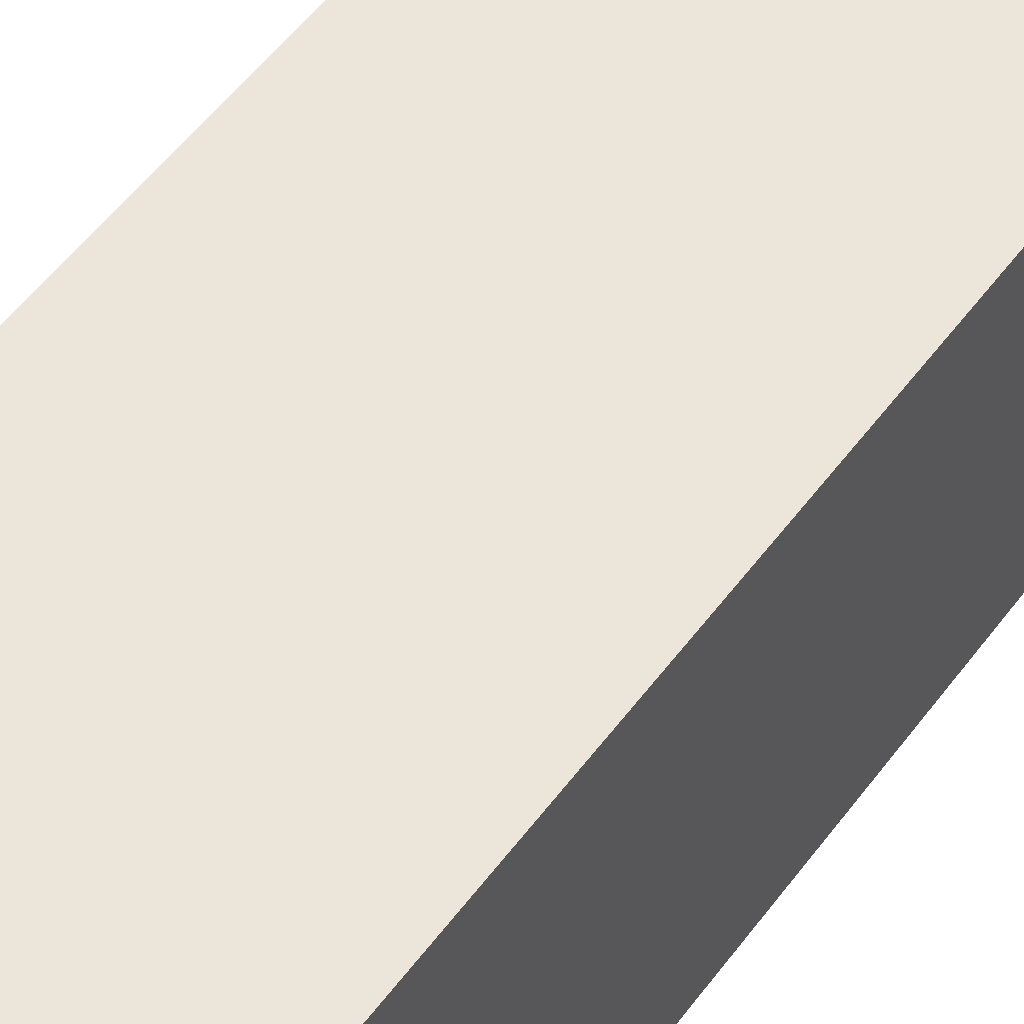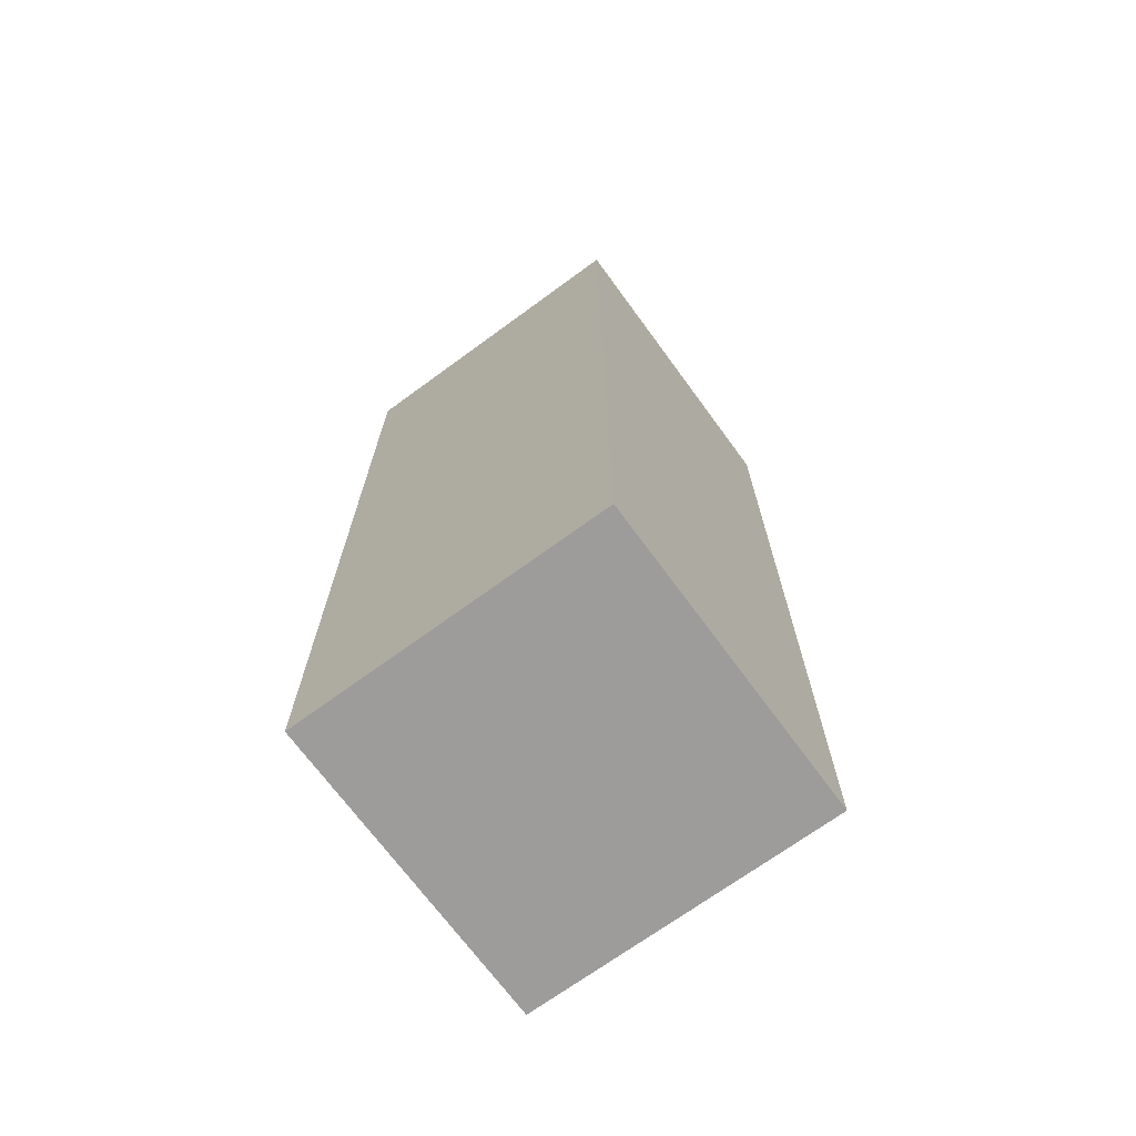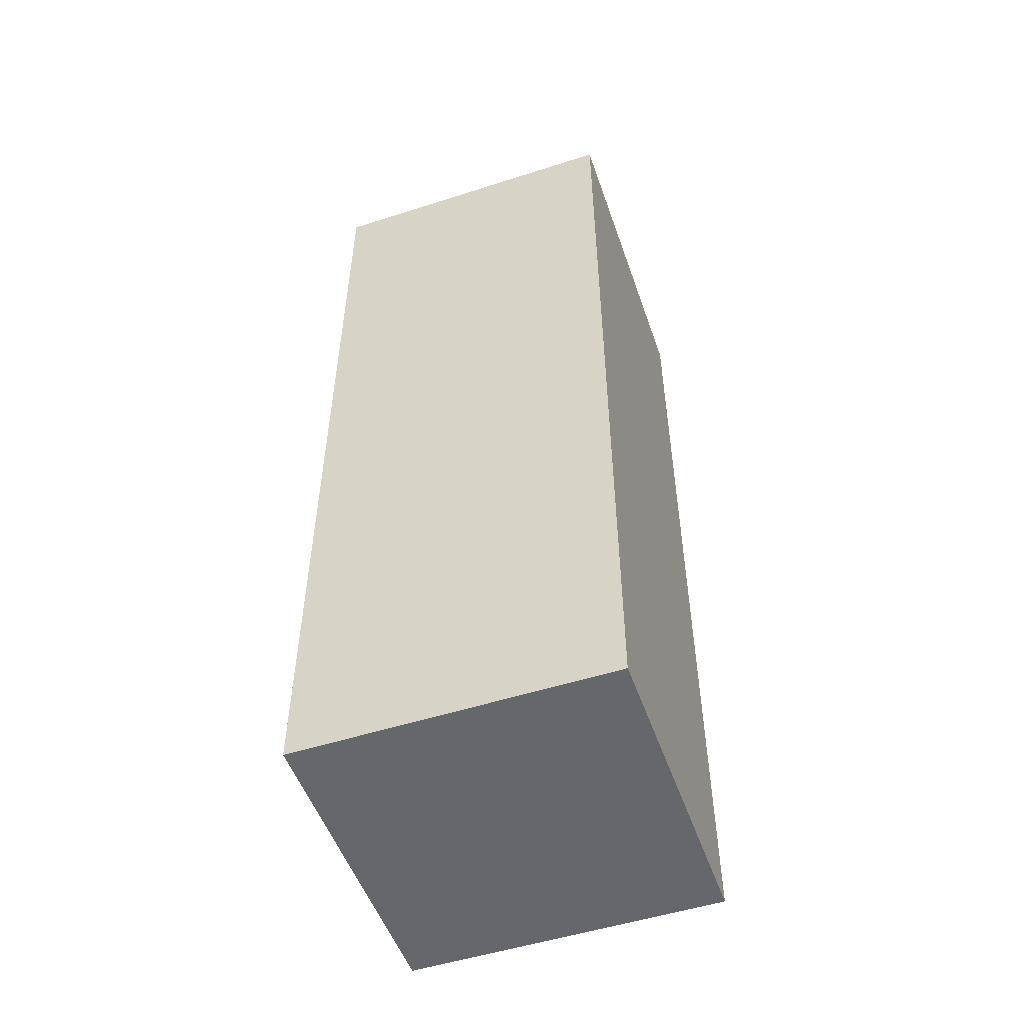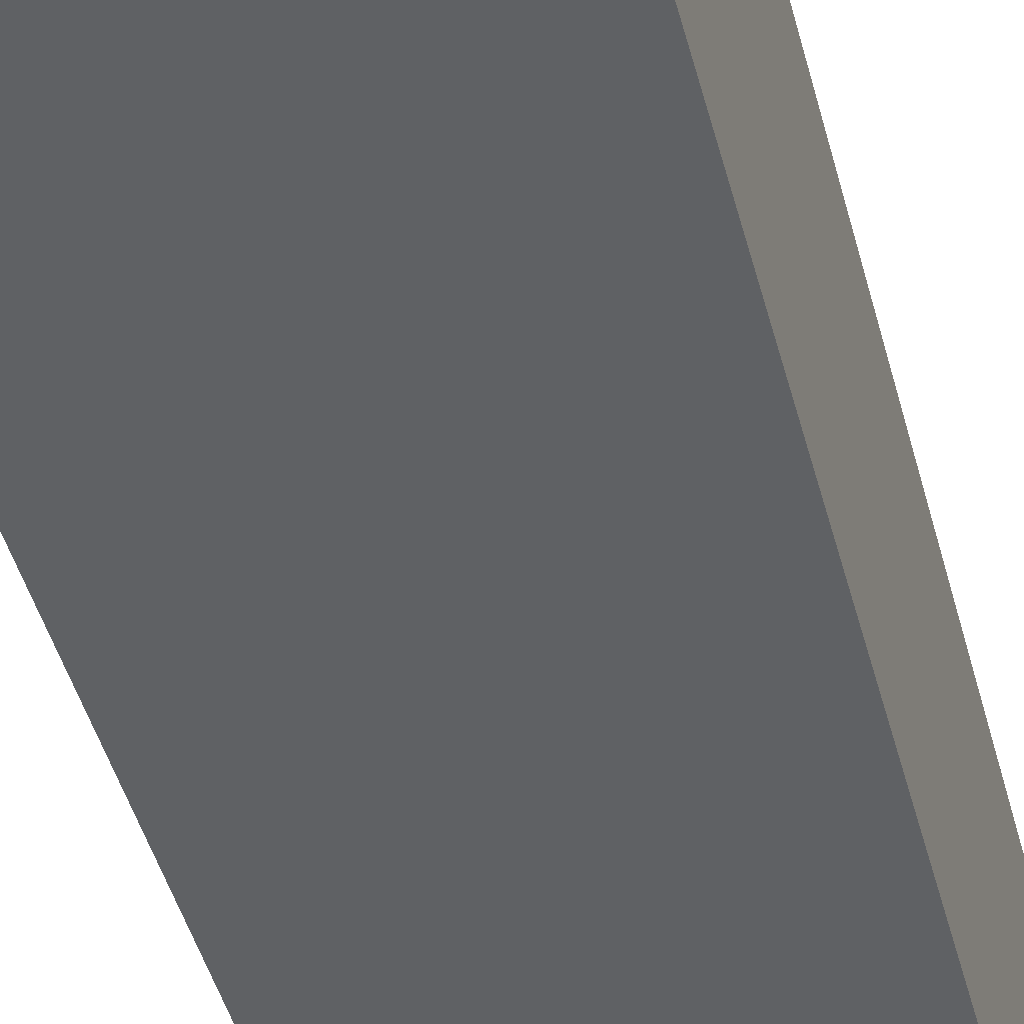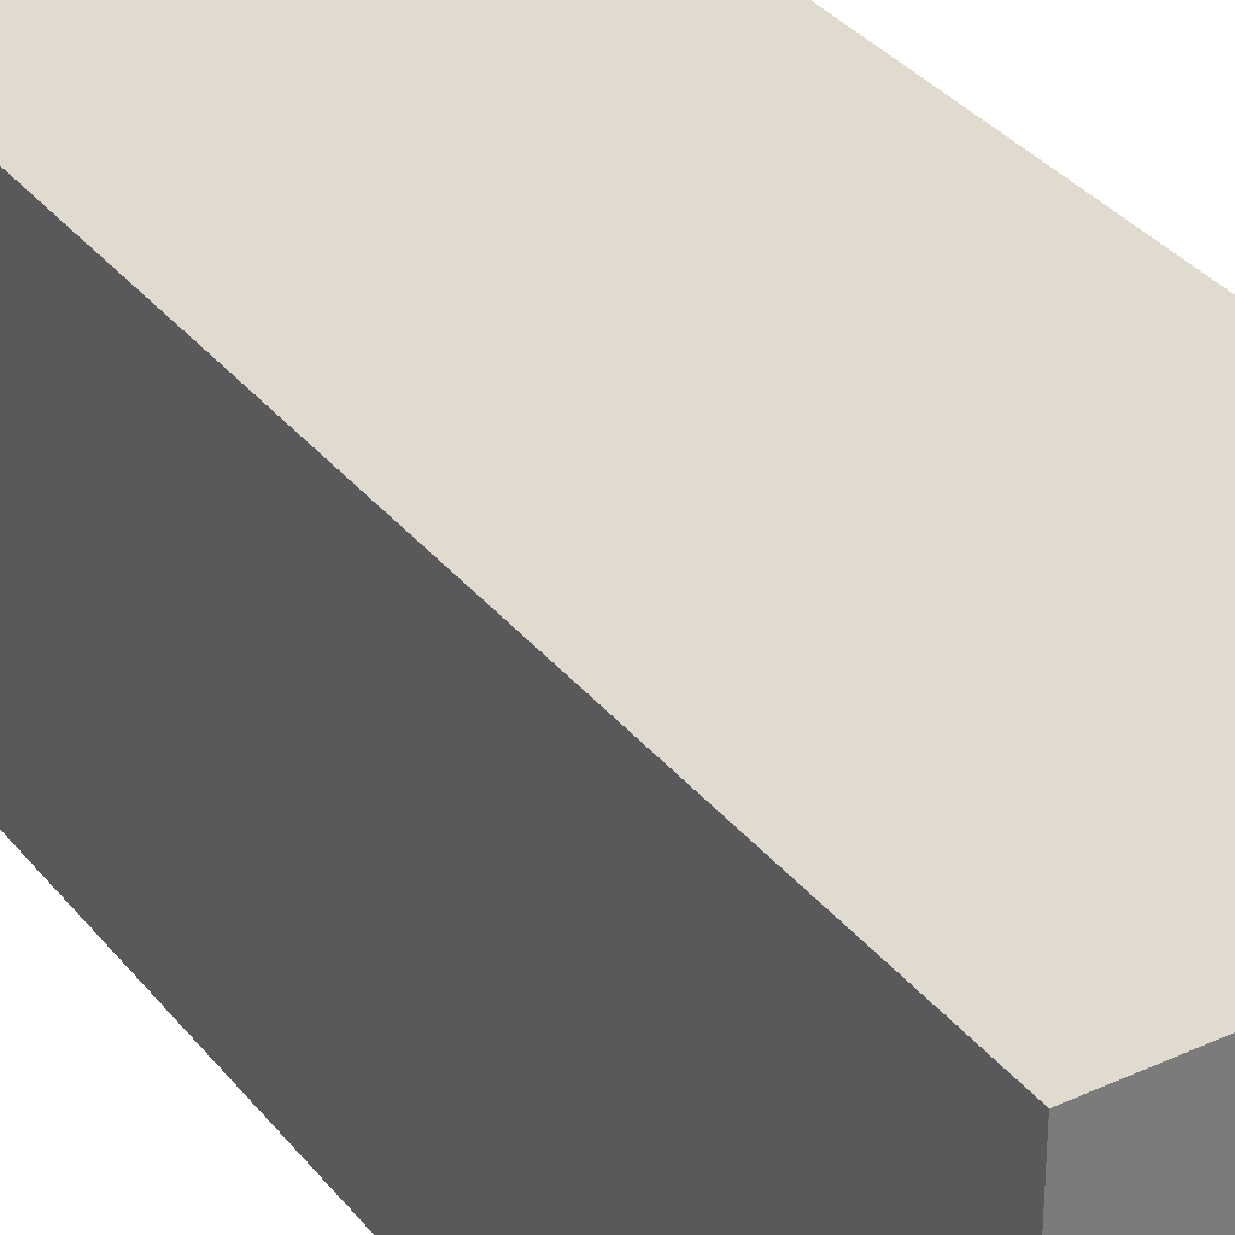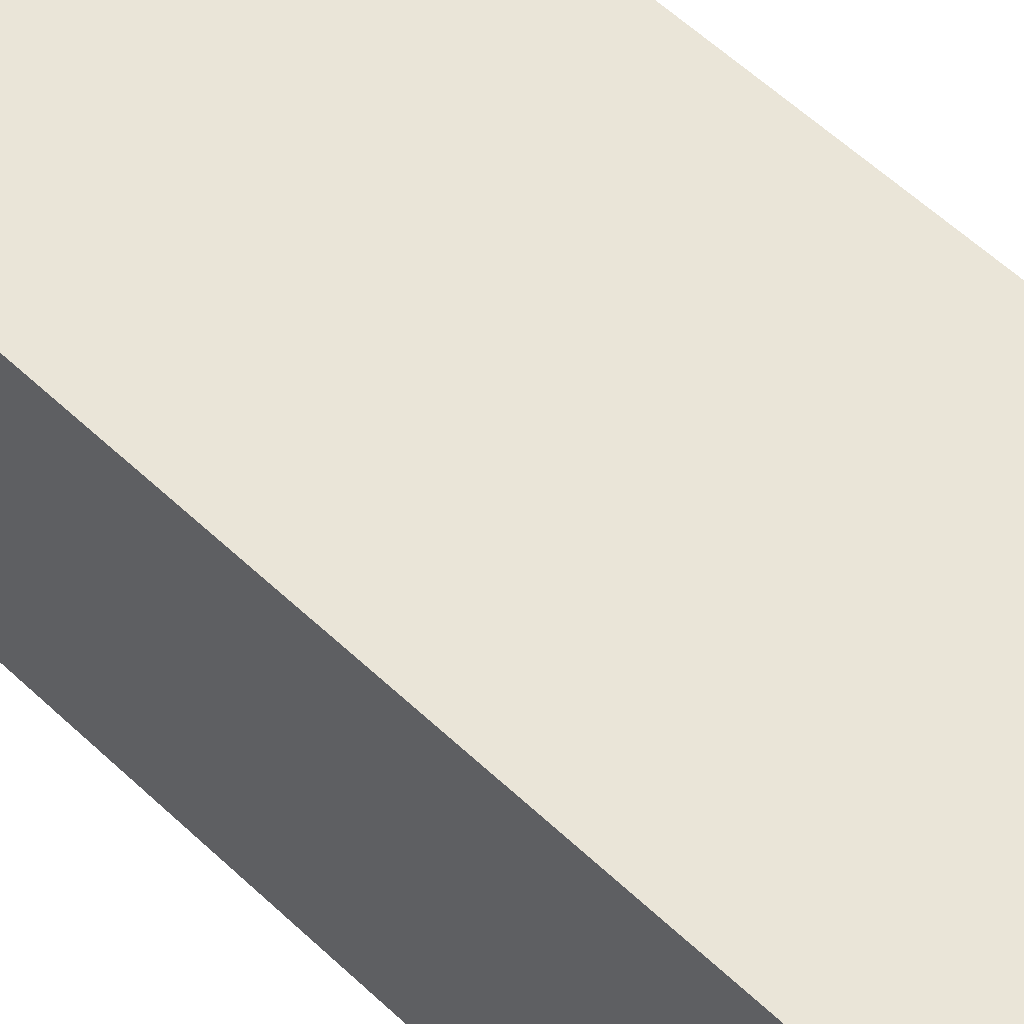
<metadata>
{"format":"obj","ext":"obj","renderer":"f3d","projection":"perspective","resolution":1024,"background":"white","views":[{"elev":54.6,"azim":-143.9,"up":"+Y"},{"elev":-70.3,"azim":-143.8,"up":"+Z"},{"elev":-52.2,"azim":19.1,"up":"+Z"},{"elev":-45.4,"azim":14.5,"up":"+Y"},{"elev":33.4,"azim":147.8,"up":"+Y"},{"elev":59.2,"azim":133.9,"up":"+Y"}]}
</metadata>
<code>
o Bullet
v 0.0625 0.125 0.1875
v 0.0625 0.125 -0.1875
v 0.0625 0 0.1875
v 0.0625 0 -0.1875
v -0.0625 0.125 -0.1875
v -0.0625 0.125 0.1875
v -0.0625 0 -0.1875
v -0.0625 0 0.1875
f 4 7 5 2
f 3 4 2 1
f 8 3 1 6
f 7 8 6 5
f 6 1 2 5
f 7 4 3 8

</code>
